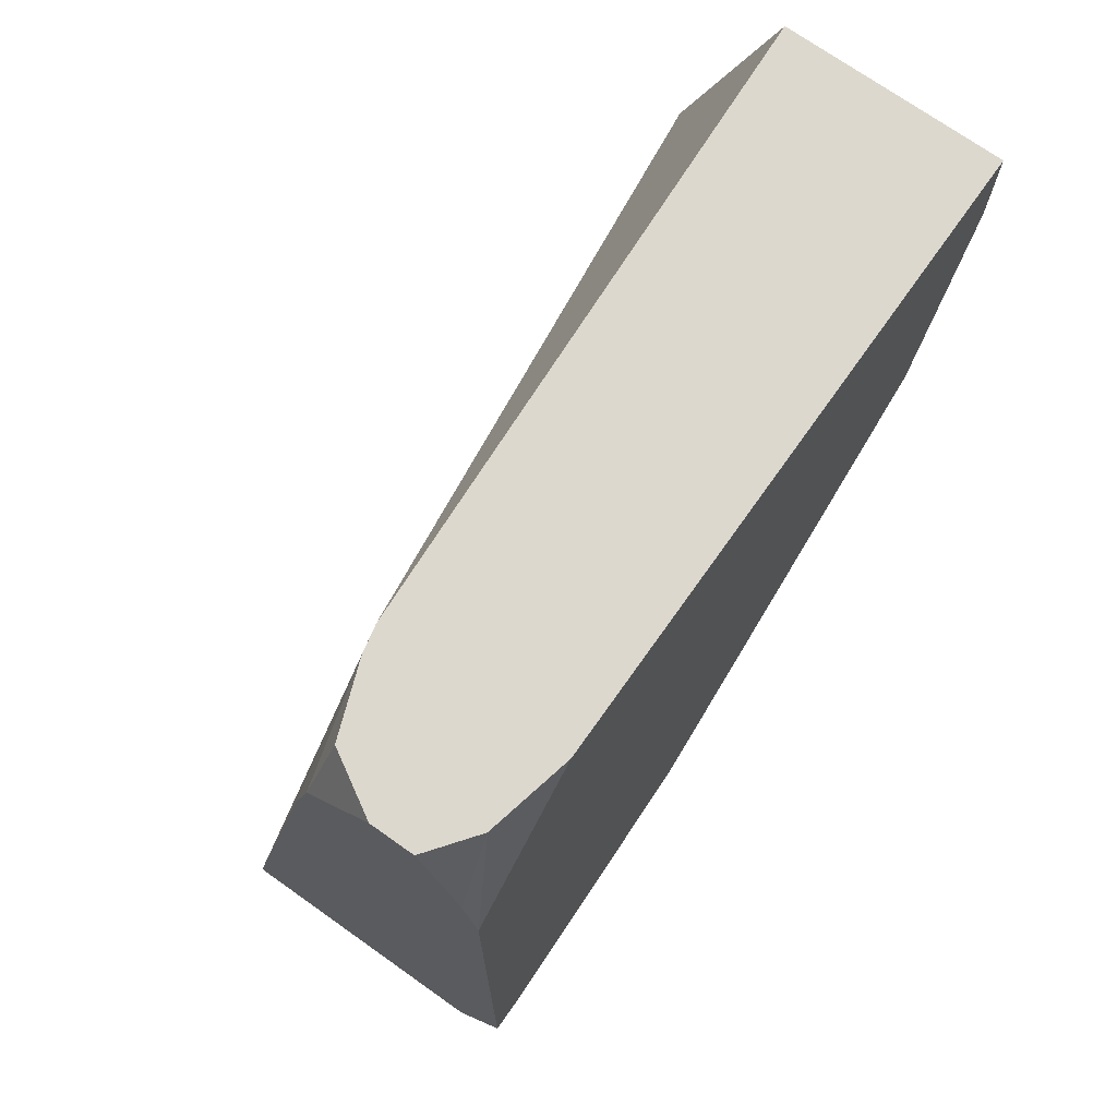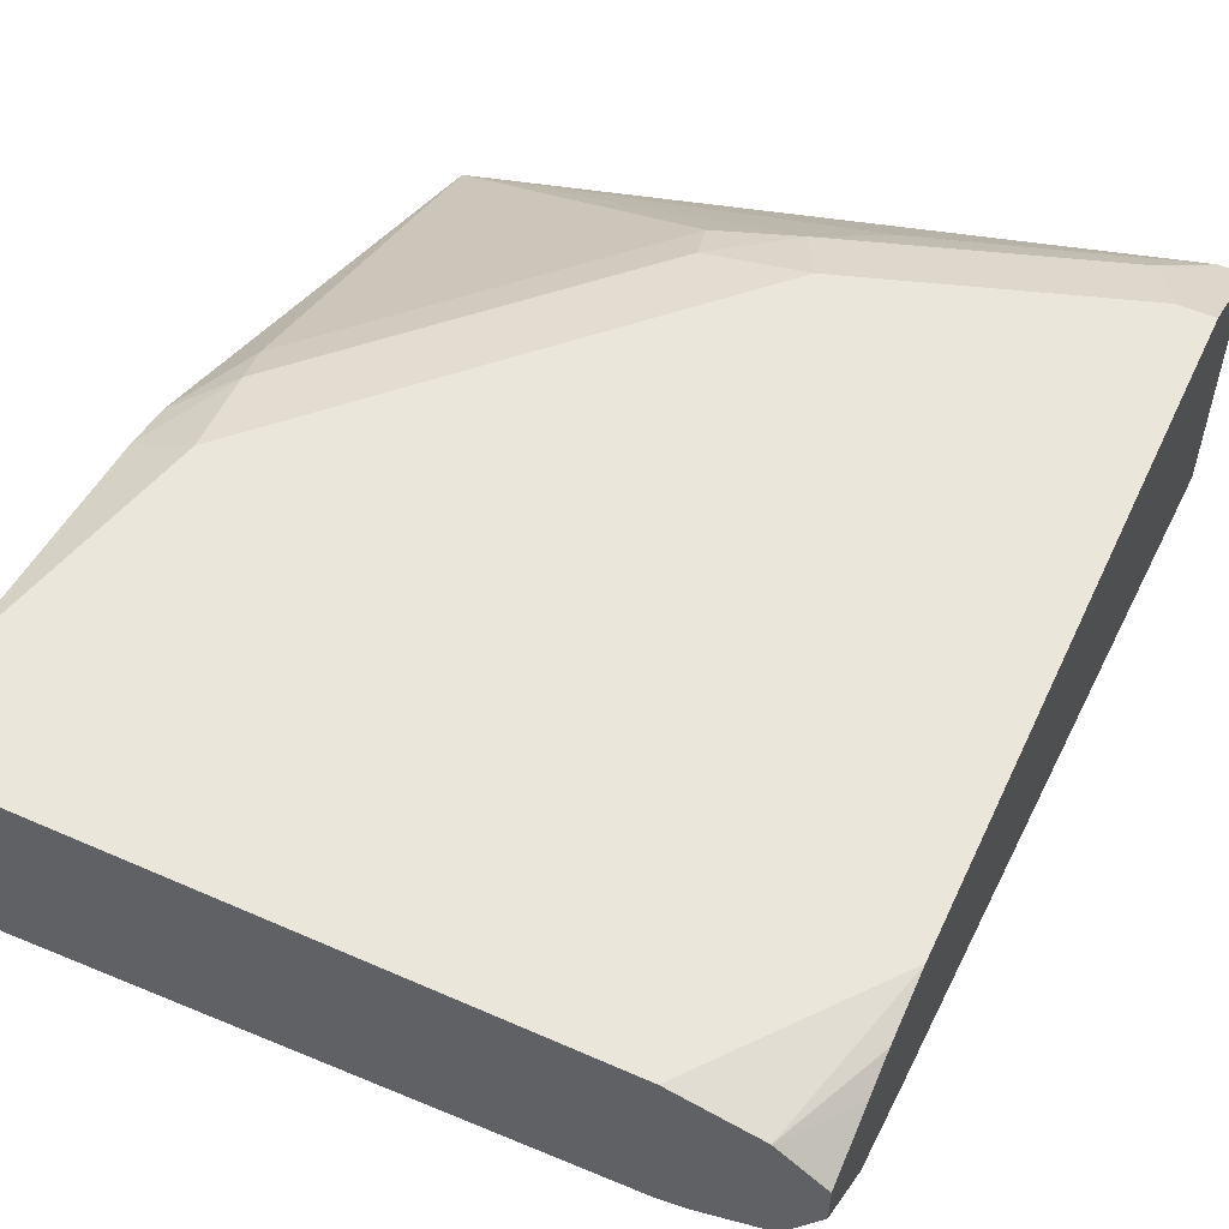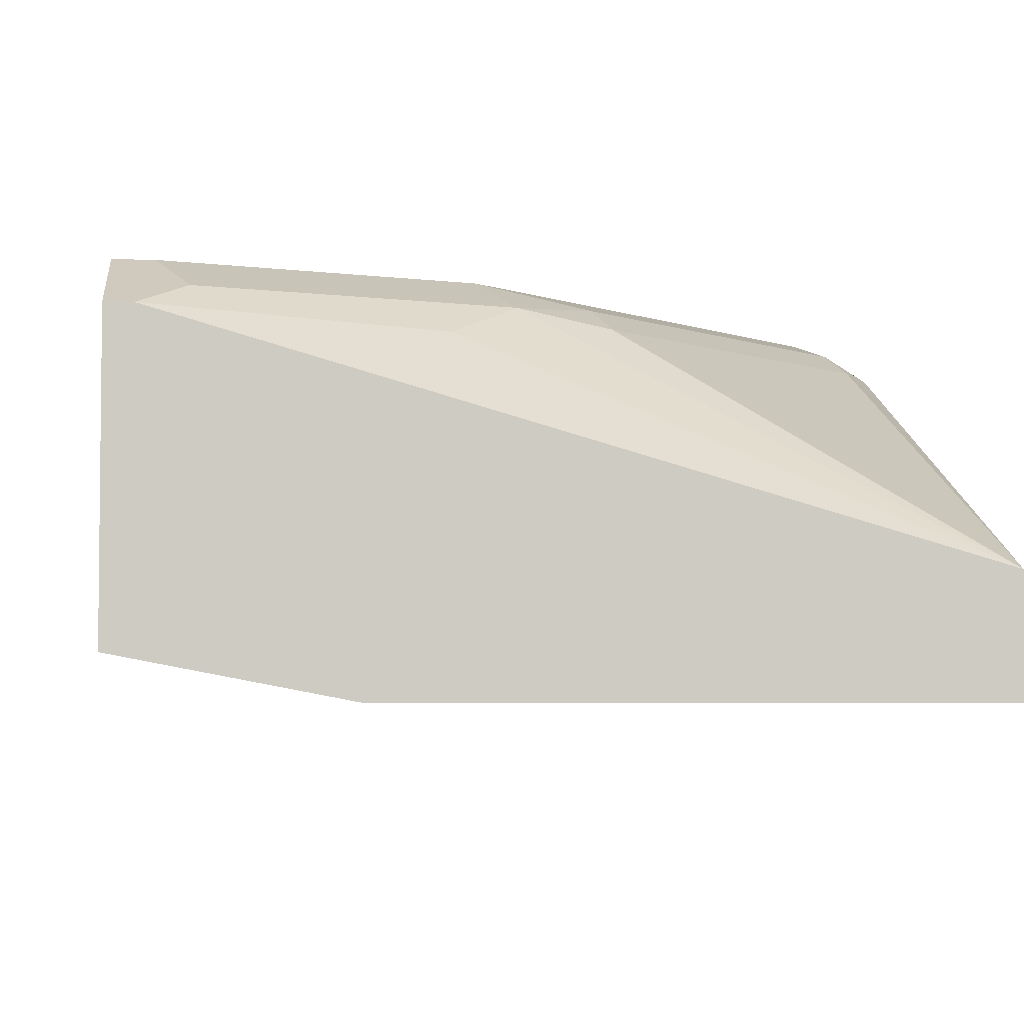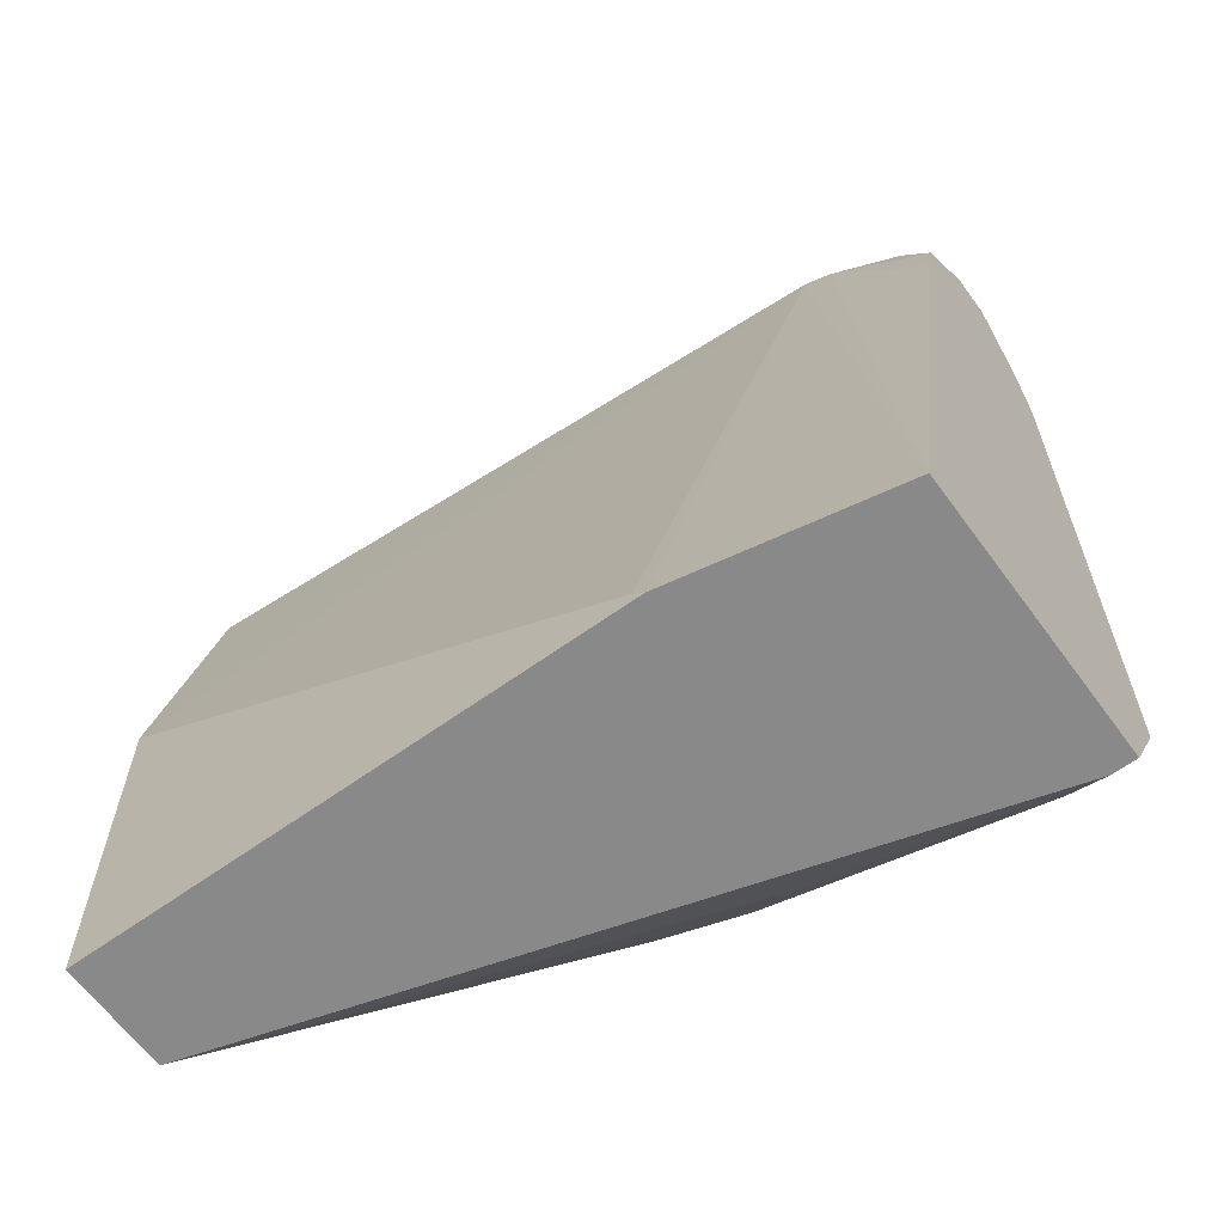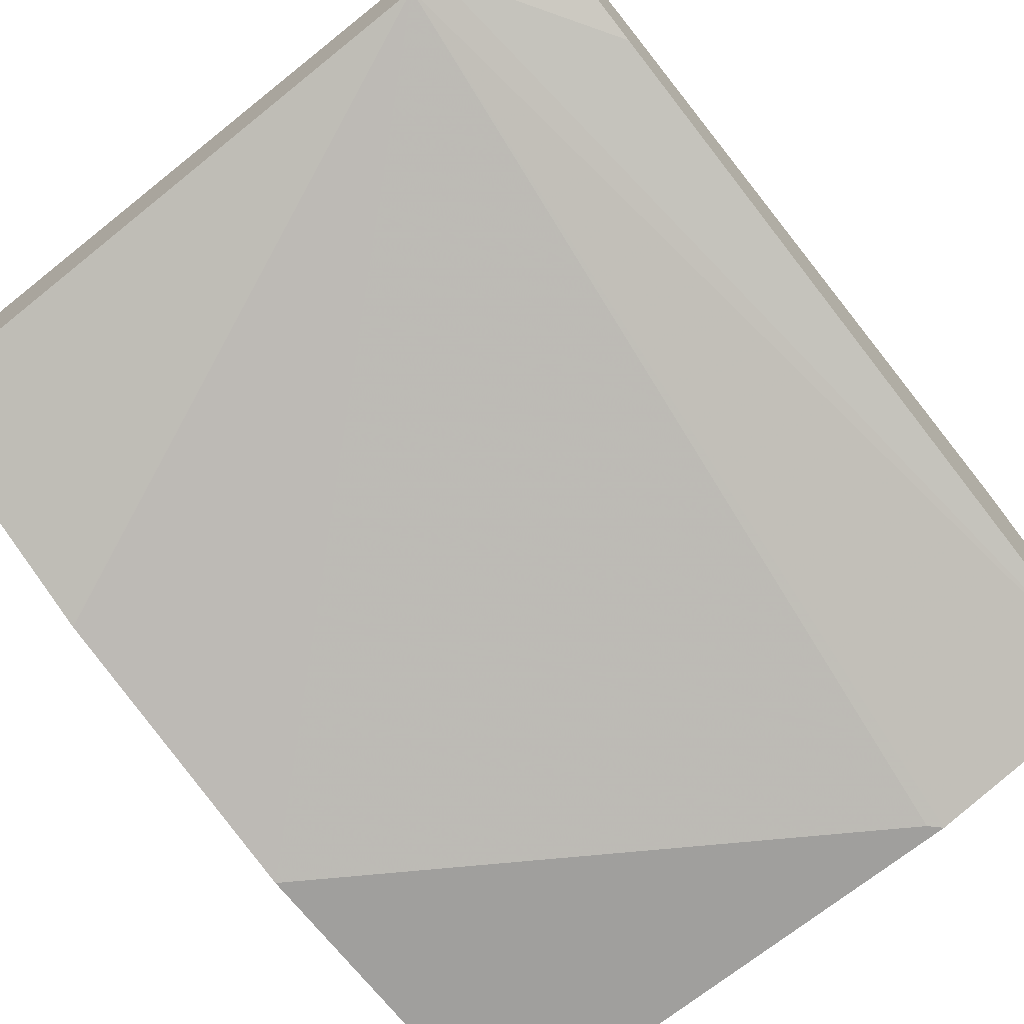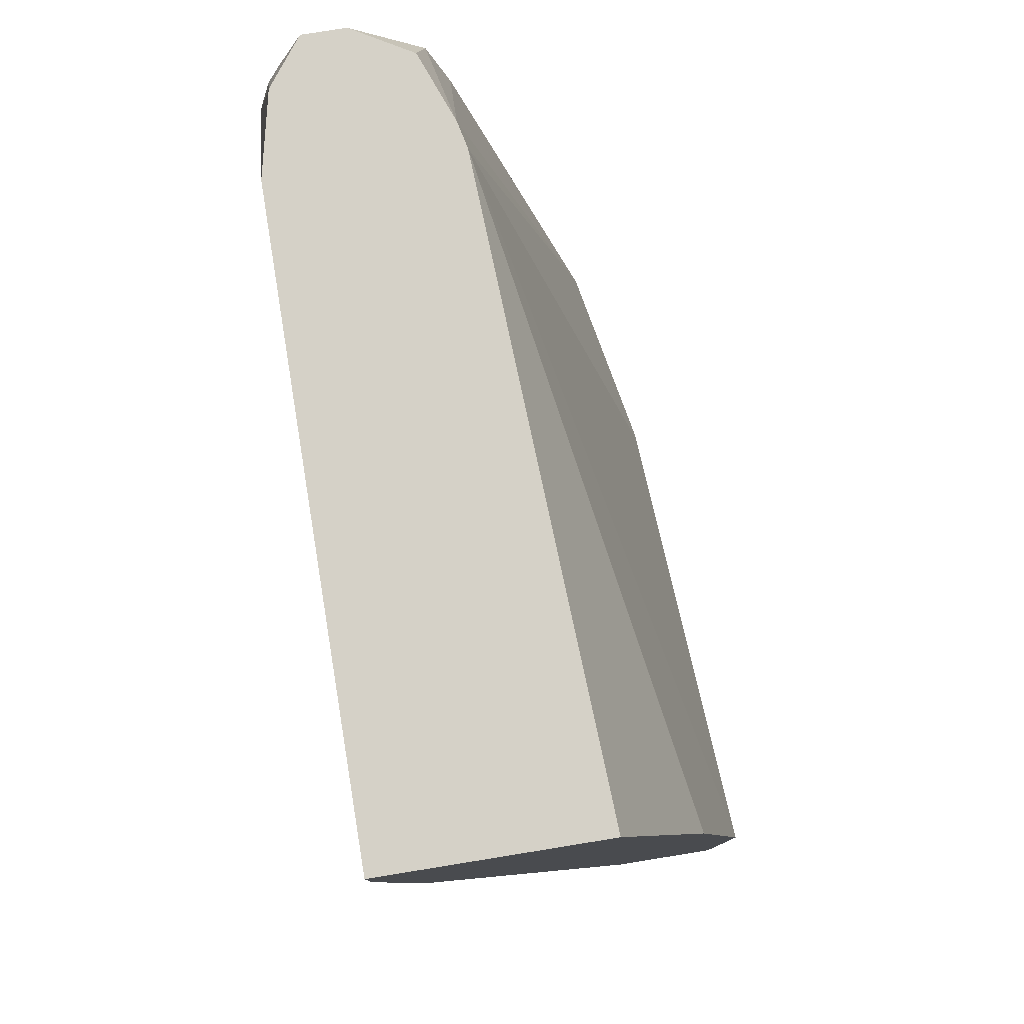
<metadata>
{"format":"obj","ext":"obj","renderer":"f3d","projection":"perspective","resolution":1024,"background":"white","views":[{"elev":72.2,"azim":125.3,"up":"+Z"},{"elev":54.8,"azim":24.9,"up":"+Y"},{"elev":-4.0,"azim":174.1,"up":"+Y"},{"elev":-63.2,"azim":36.1,"up":"+Z"},{"elev":-71.3,"azim":38.5,"up":"+Y"},{"elev":79.2,"azim":-99.2,"up":"+Z"}]}
</metadata>
<code>
v -0.2399 -0.6039 -0.007955
v -0.03124 -0.5933 -0.007955
v -0.2399 -0.5308 -0.007955
v -0.2399 -0.6351 -0.09329
v -0.0223 -0.5913 -0.007955
v -0.2399 -0.6352 -0.09368
v -0.2399 -0.6557 -0.1973
v -0.06248 -0.6557 -0.3123
v -0.0585 -0.6557 -0.3162
v 0.0124 -0.6421 -0.3162
v -0.03124 -0.5308 -0.007955
v -0.2399 -0.5308 -0.04118
v 0.0009894 -0.5826 -0.007955
v 0.0124 -0.5933 -0.06248
v 0.0124 -0.5862 -0.03261
v -0.2399 -0.6557 -0.3162
v 0.0124 -0.5484 -0.3162
v -0.00311 -0.5371 -0.007955
v 0.0124 -0.5308 -0.06248
v -0.2186 -0.5308 -0.1249
v -0.2399 -0.5415 -0.1249
v 0.0124 -0.5632 -0.007955
v -0.2399 -0.6189 -0.3162
v 0.003928 -0.5484 -0.3162
v 0.0124 -0.5308 -0.281
v 0.0124 -0.5488 -0.007955
v 0.0124 -0.5402 -0.0289
v 0.0124 -0.5355 -0.0413
v -0.2225 -0.5387 -0.1561
v -0.09369 -0.5308 -0.2498
v -0.2399 -0.5456 -0.1422
v -0.1327 -0.5465 -0.2654
v -0.1041 -0.5413 -0.2706
v -0.08327 -0.5517 -0.2914
v -0.2264 -0.5465 -0.1717
v -0.01042 -0.5413 -0.3018
v -2.305e-05 -0.5308 -0.281
v -0.1288 -0.5387 -0.2498
f 18 28 19
f 18 27 28
f 18 26 27
f 17 37 25
f 17 24 37
f 13 15 22
f 10 26 22
f 10 15 14
f 10 22 15
f 10 27 26
f 10 28 27
f 10 19 28
f 20 29 21
f 10 25 19
f 12 20 21
f 20 30 29
f 29 35 31
f 23 32 33
f 10 17 25
f 32 38 33
f 30 33 38
f 30 36 33
f 30 37 36
f 29 32 35
f 29 38 32
f 29 30 38
f 24 36 37
f 24 33 36
f 24 34 33
f 23 35 32
f 23 31 35
f 23 34 24
f 23 33 34
f 21 29 31
f 9 17 10
f 11 18 19
f 9 23 24
f 1 6 4
f 1 7 6
f 1 16 7
f 1 23 16
f 1 31 23
f 1 21 31
f 1 12 21
f 1 3 12
f 1 11 3
f 1 18 11
f 1 26 18
f 1 13 22
f 1 5 13
f 1 2 5
f 9 24 17
f 1 4 2
f 2 4 6
f 1 22 26
f 2 7 8
f 2 6 7
f 7 9 8
f 9 16 23
f 5 15 13
f 5 14 15
f 5 10 14
f 3 20 12
f 3 30 20
f 7 16 9
f 3 37 30
f 3 25 37
f 3 19 25
f 3 11 19
f 2 10 5
f 2 9 10
f 2 8 9

</code>
